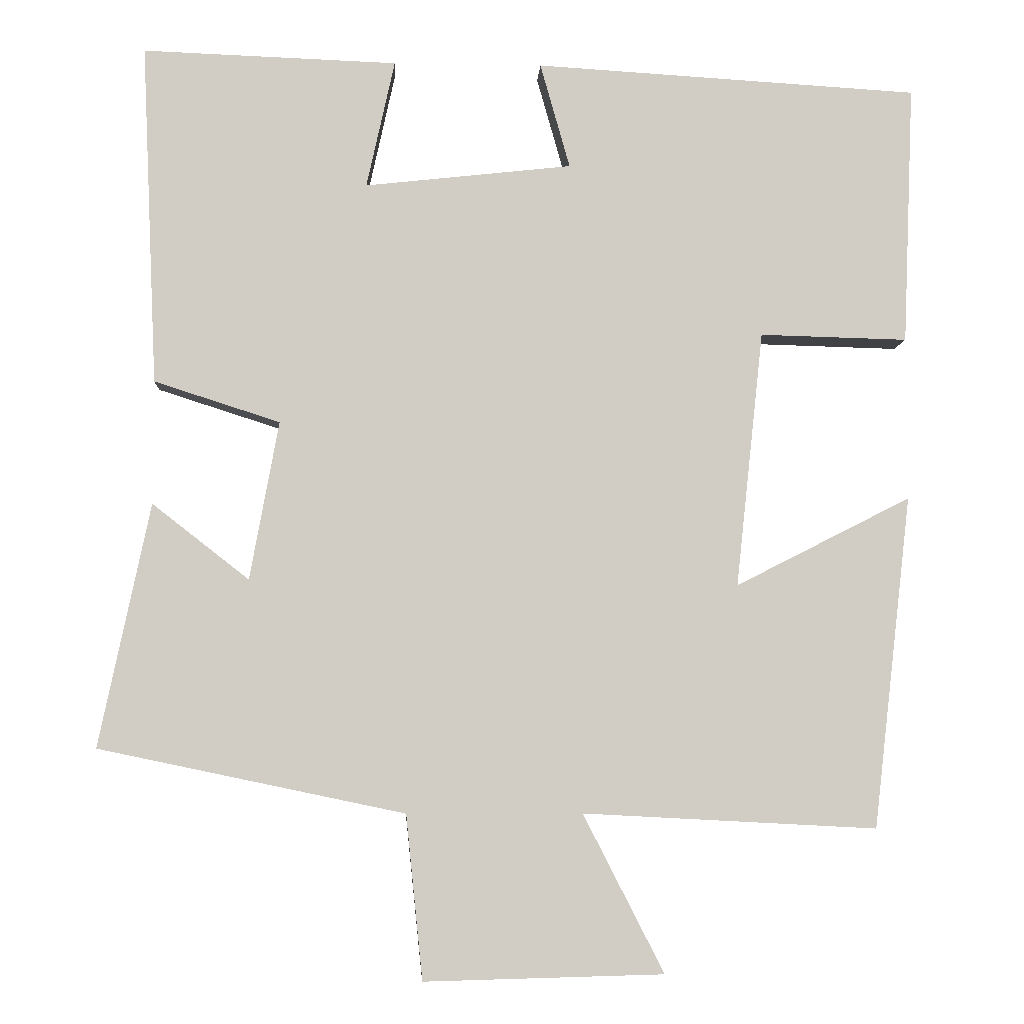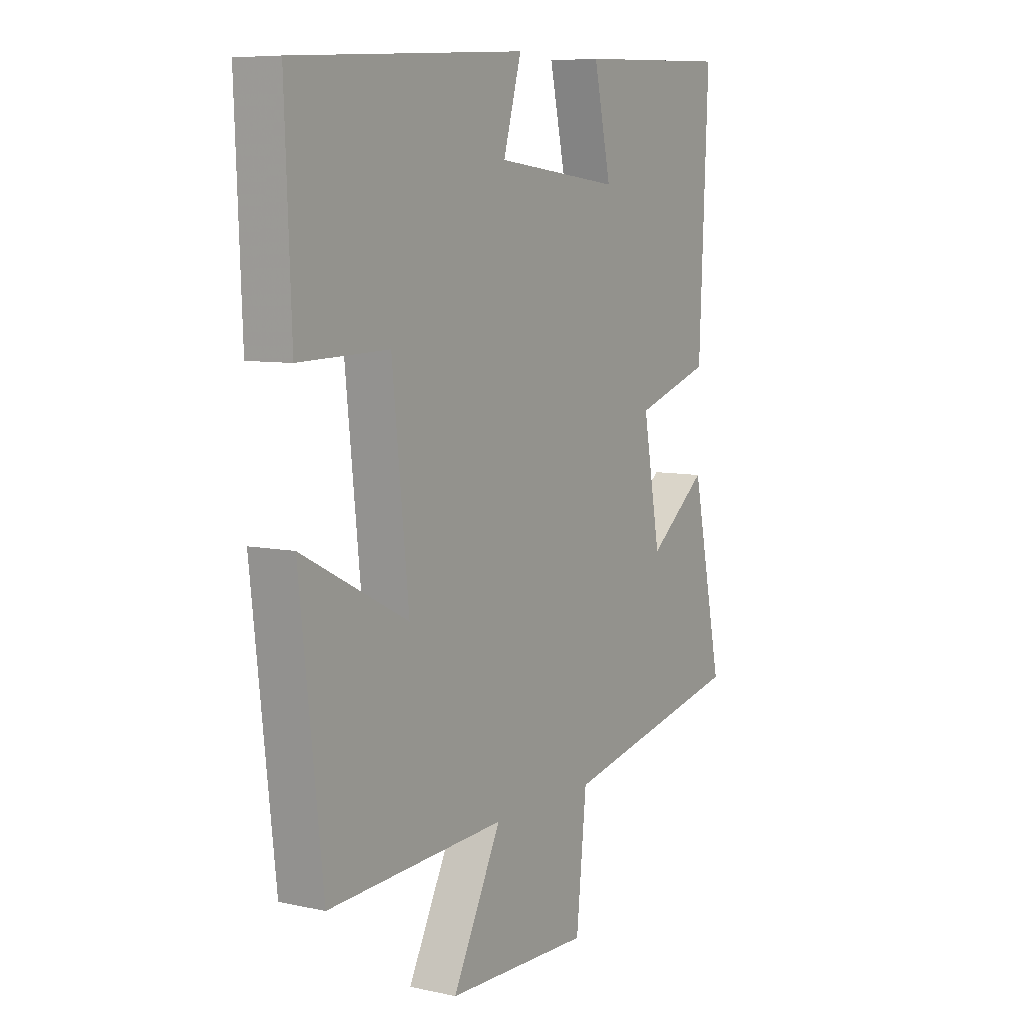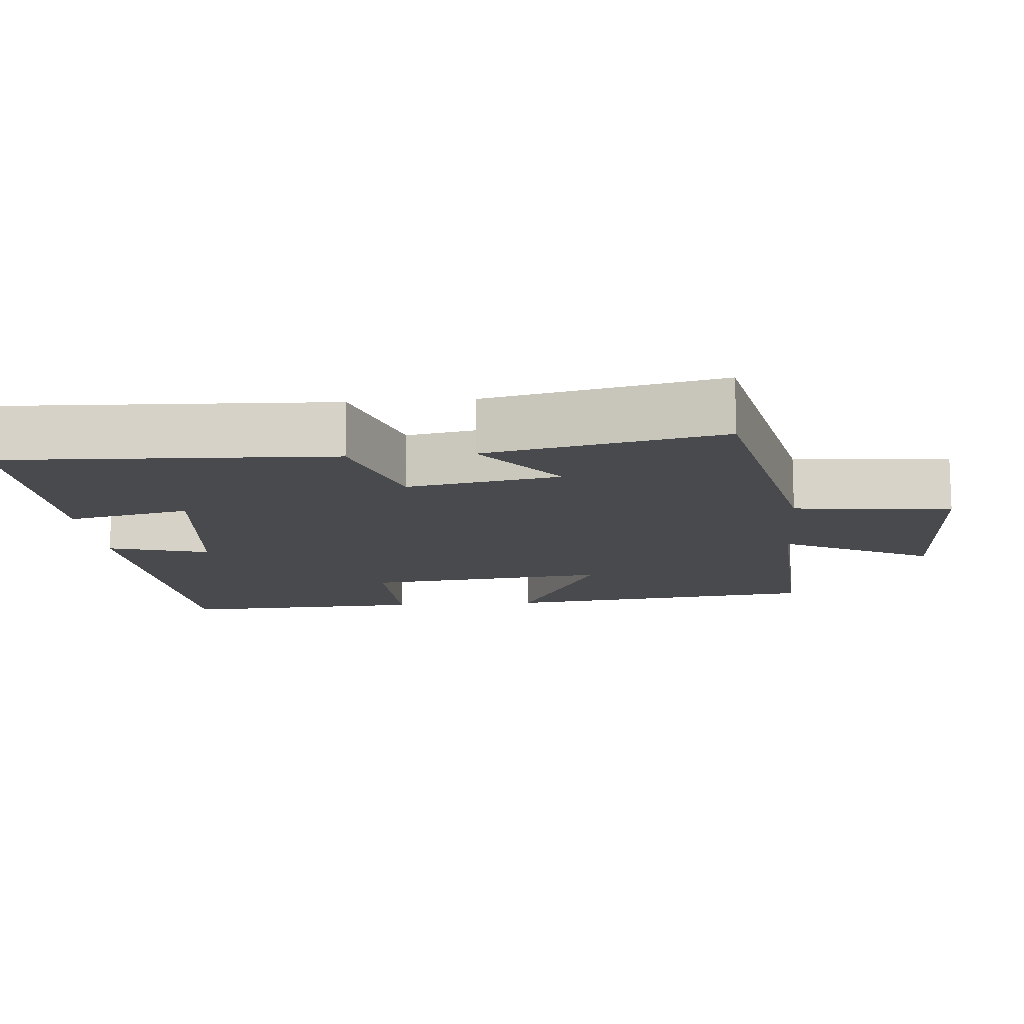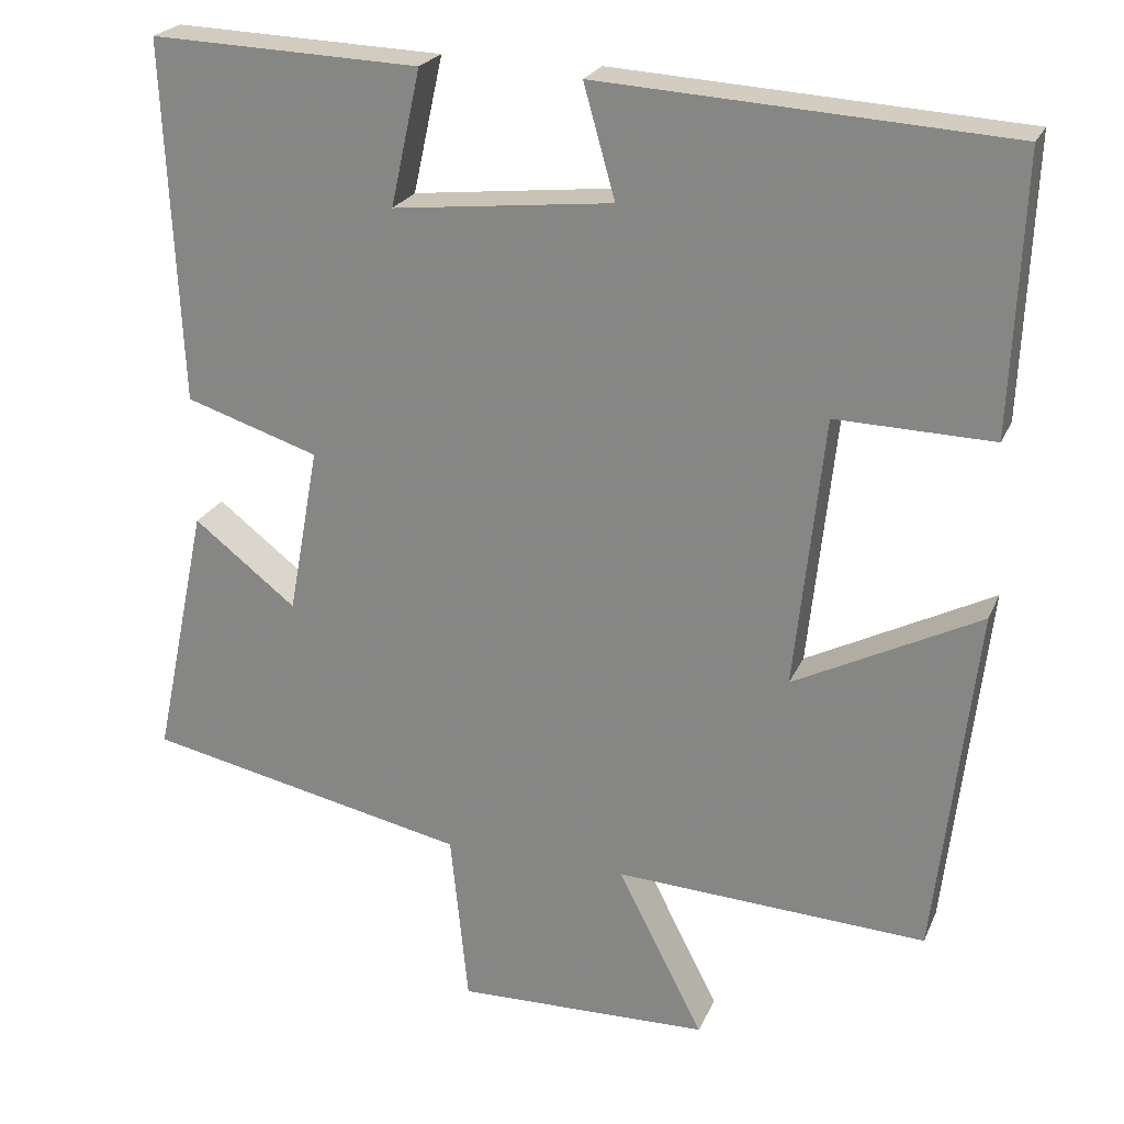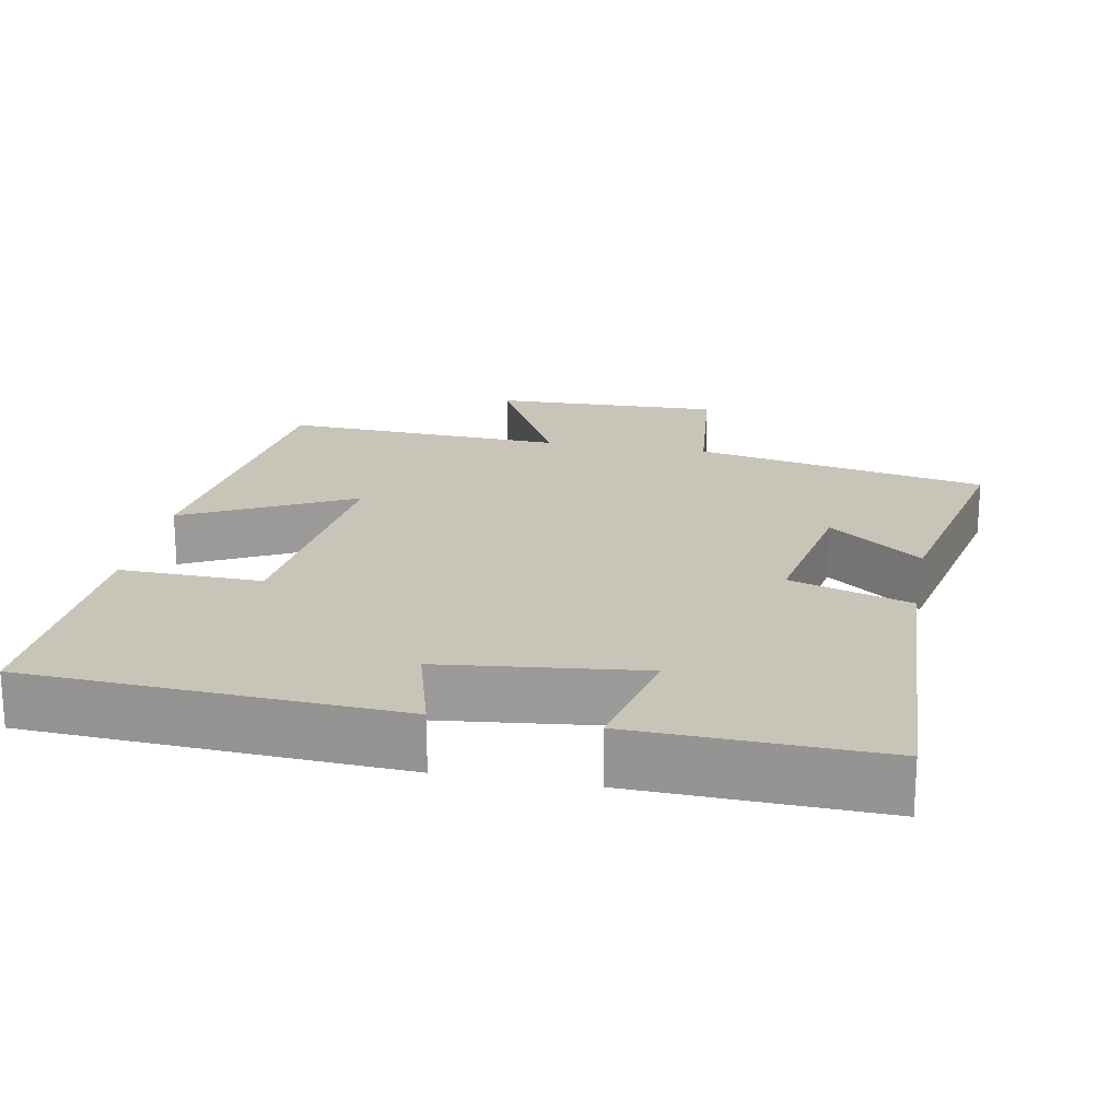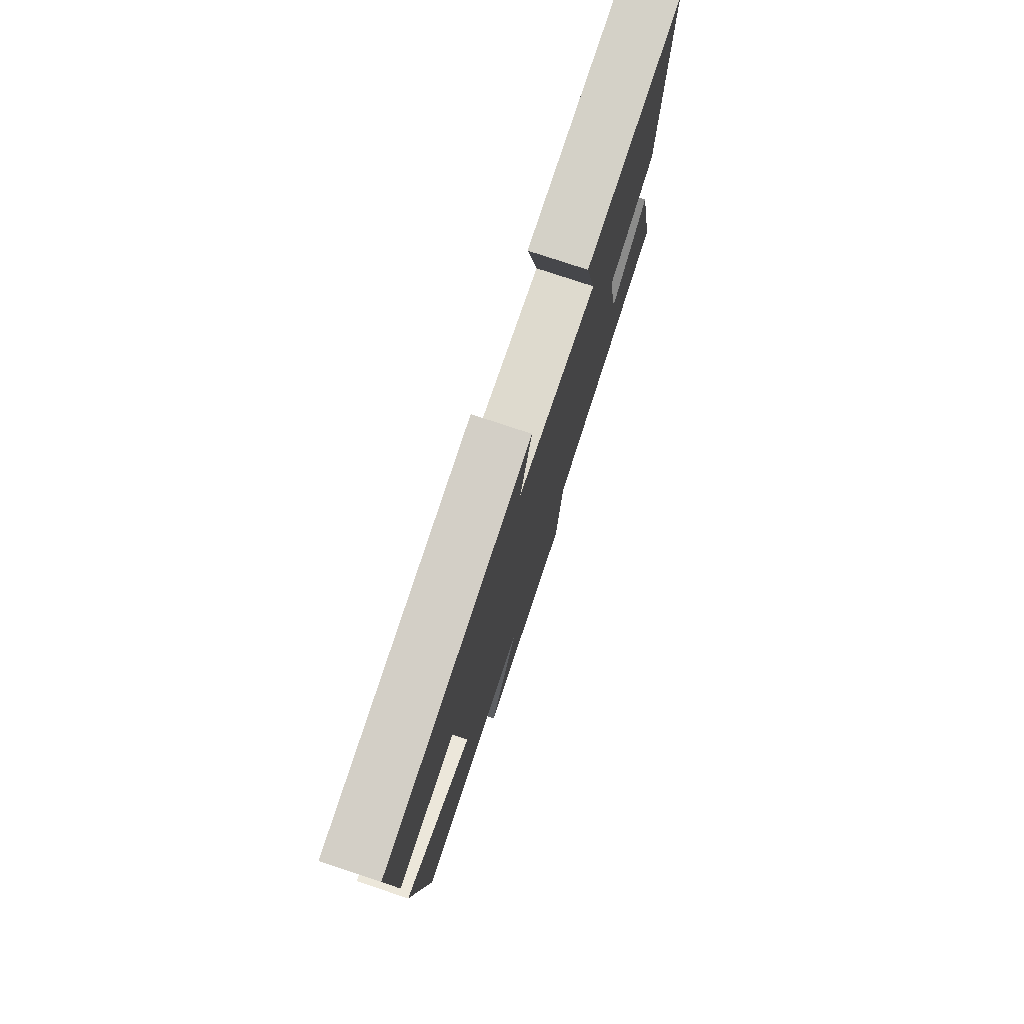
<metadata>
{"format":"obj","ext":"obj","renderer":"f3d","projection":"perspective","resolution":1024,"background":"white","views":[{"elev":-6.1,"azim":177.0,"up":"+Z"},{"elev":7.6,"azim":-58.4,"up":"+Z"},{"elev":-13.0,"azim":94.9,"up":"+Y"},{"elev":23.1,"azim":-160.9,"up":"+Z"},{"elev":20.1,"azim":10.5,"up":"+Y"},{"elev":77.6,"azim":-71.6,"up":"+Z"}]}
</metadata>
<code>
v -0.45 0.07 -0.52
v -0.5 0.07 -0.084
v -0.27 0.07 -0.201
v -0.306 0.07 0.135
v -0.5 0.07 0.13
v -0.514 0.07 0.47
v -0.01 0.07 0.5
v -0.049 0.07 0.362
v 0.223 0.07 0.332
v 0.186 0.07 0.5
v 0.52 0.07 0.512
v 0.5 0.07 0.065
v 0.335 0.07 0.012
v 0.373 0.07 -0.196
v 0.5 0.07 -0.097
v 0.567 0.07 -0.416
v 0.166 0.07 -0.5
v 0.144 0.07 -0.715
v -0.17 0.07 -0.707
v -0.064 0.07 -0.5
v -0.45 0 -0.52
v -0.5 0 -0.084
v -0.27 0 -0.201
v -0.306 0 0.135
v -0.5 0 0.13
v -0.514 0 0.47
v -0.01 0 0.5
v -0.049 0 0.362
v 0.223 0 0.332
v 0.186 0 0.5
v 0.52 0 0.512
v 0.5 0 0.065
v 0.335 0 0.012
v 0.373 0 -0.196
v 0.5 0 -0.097
v 0.567 0 -0.416
v 0.166 0 -0.5
v 0.144 0 -0.715
v -0.17 0 -0.707
v -0.064 0 -0.5
f 17 18 19 20
f 16 17 20
f 14 15 16
f 14 16 20 1
f 11 12 13
f 10 11 13
f 9 10 13
f 8 9 13 14
f 6 7 8
f 5 6 8
f 4 5 8
f 3 4 8 14
f 1 2 3
f 1 3 14
f 40 39 38 37
f 40 37 36
f 36 35 34
f 21 40 36 34
f 33 32 31
f 33 31 30
f 33 30 29
f 34 33 29 28
f 28 27 26
f 28 26 25
f 28 25 24
f 34 28 24 23
f 23 22 21
f 34 23 21
f 1 21 22 2
f 2 22 23 3
f 3 23 24 4
f 4 24 25 5
f 5 25 26 6
f 6 26 27 7
f 7 27 28 8
f 8 28 29 9
f 9 29 30 10
f 10 30 31 11
f 11 31 32 12
f 12 32 33 13
f 13 33 34 14
f 14 34 35 15
f 15 35 36 16
f 16 36 37 17
f 17 37 38 18
f 18 38 39 19
f 19 39 40 20
f 20 40 21 1

</code>
